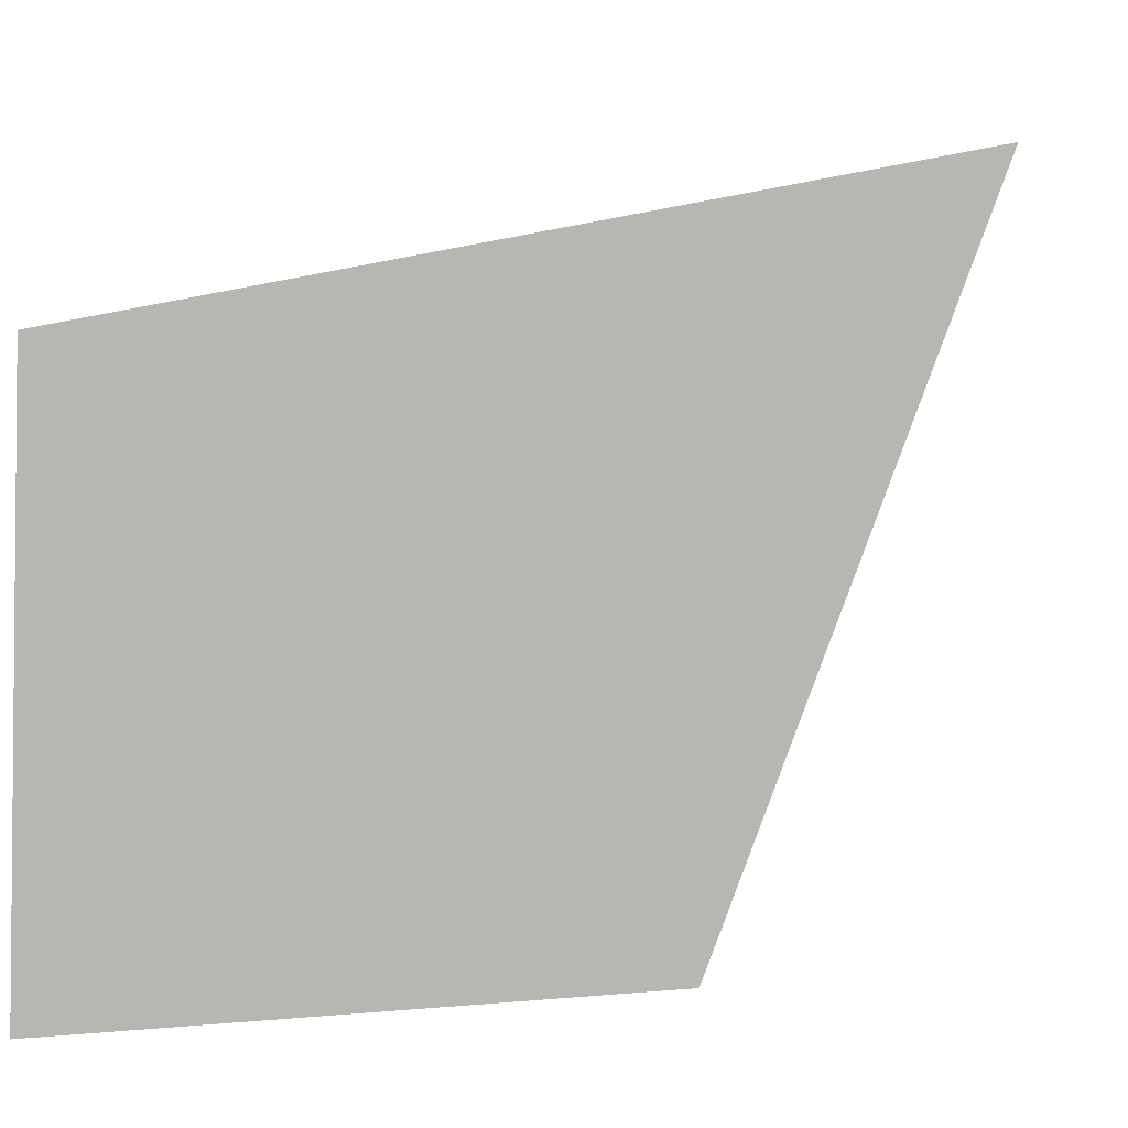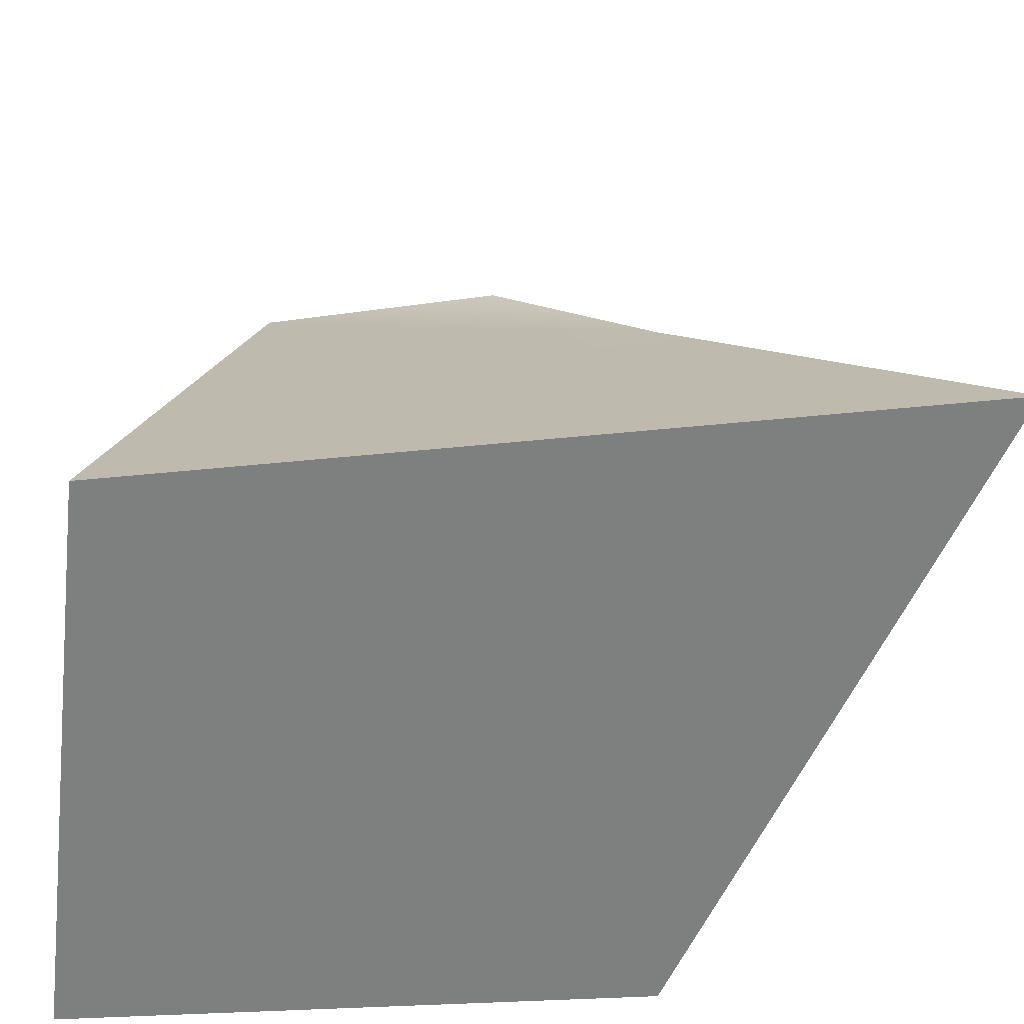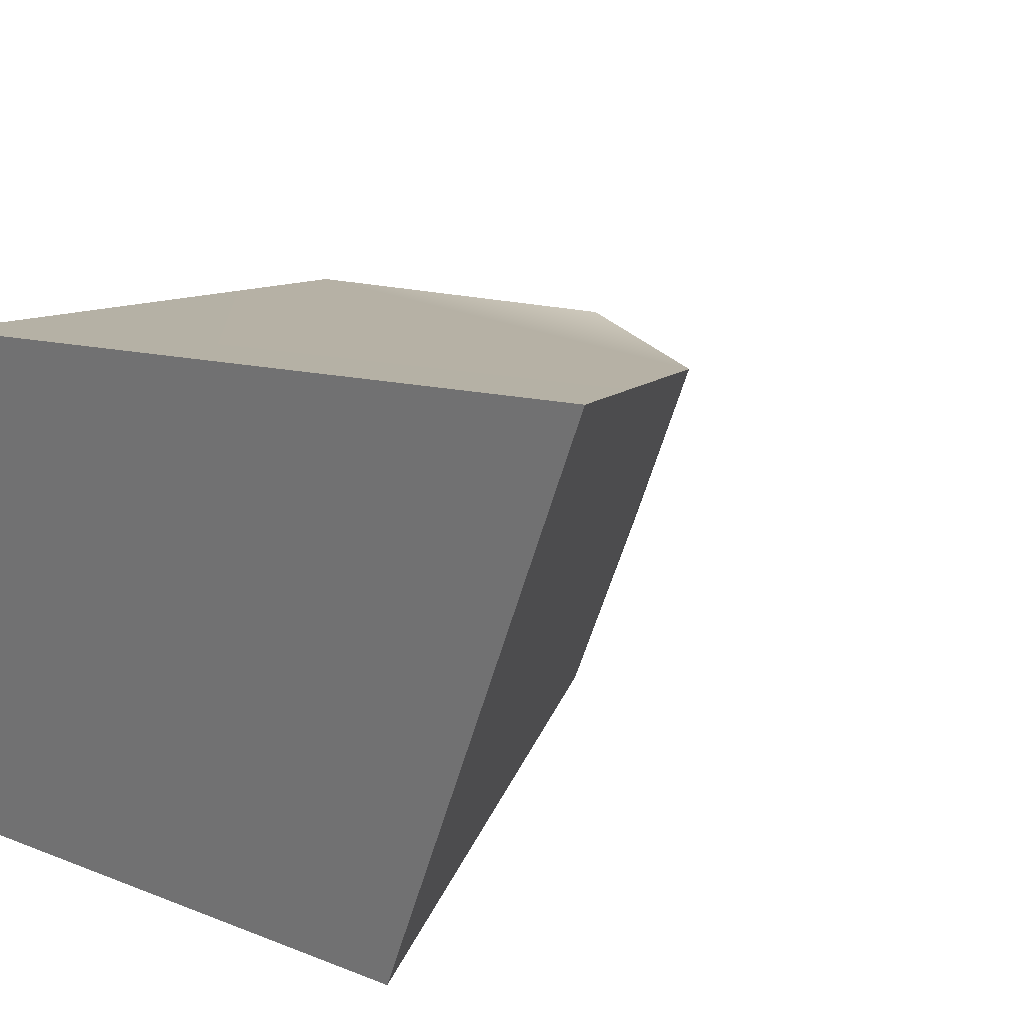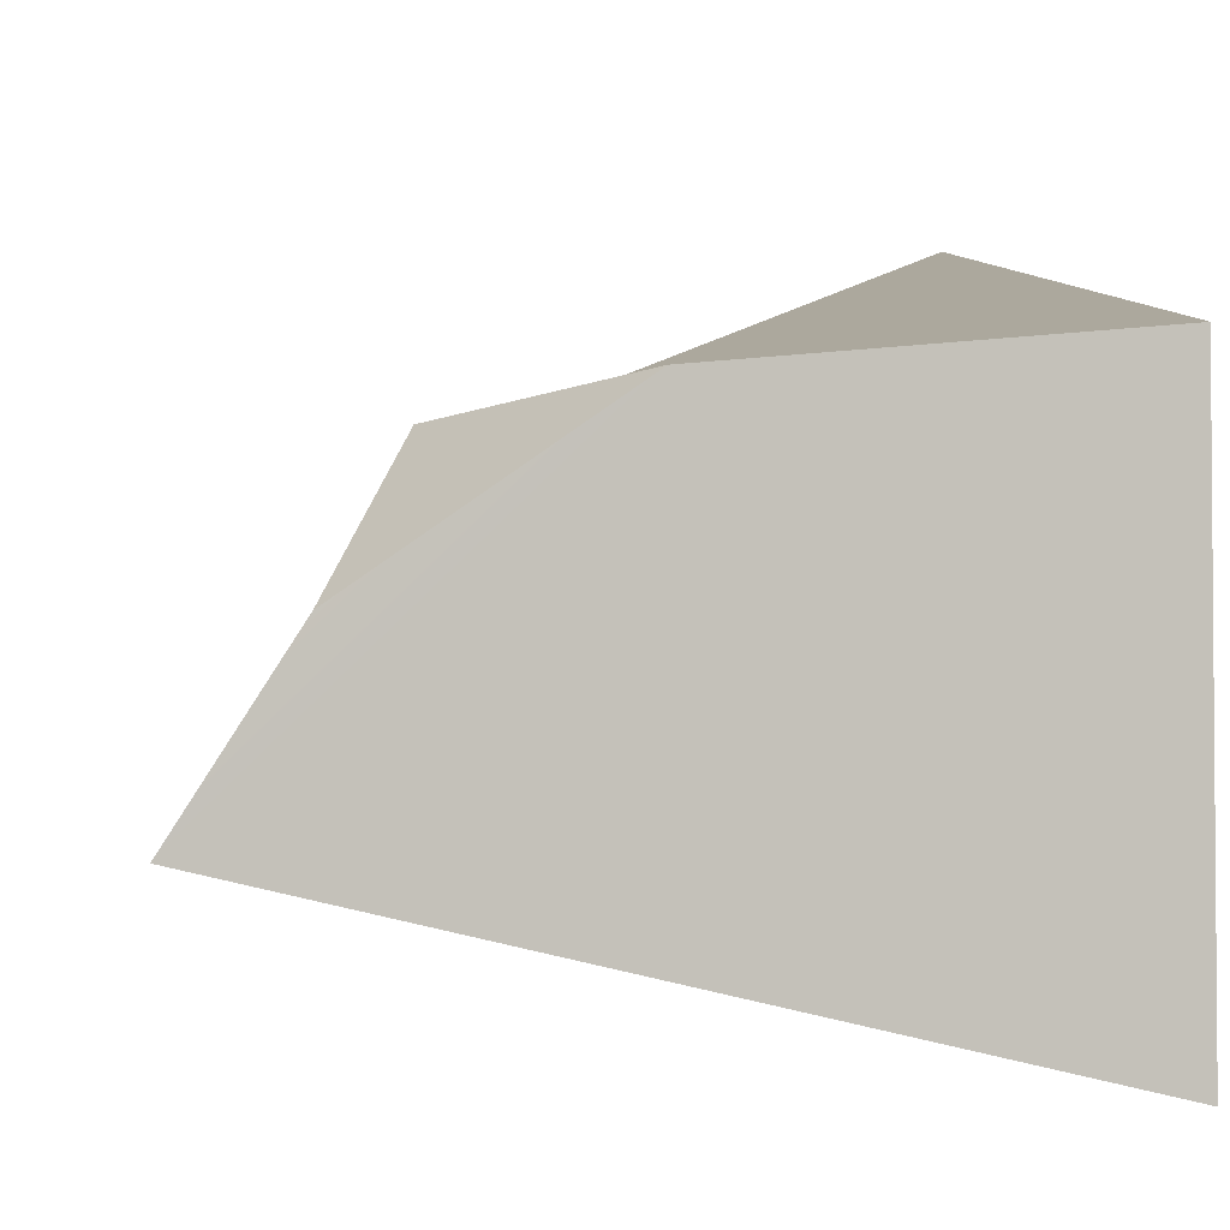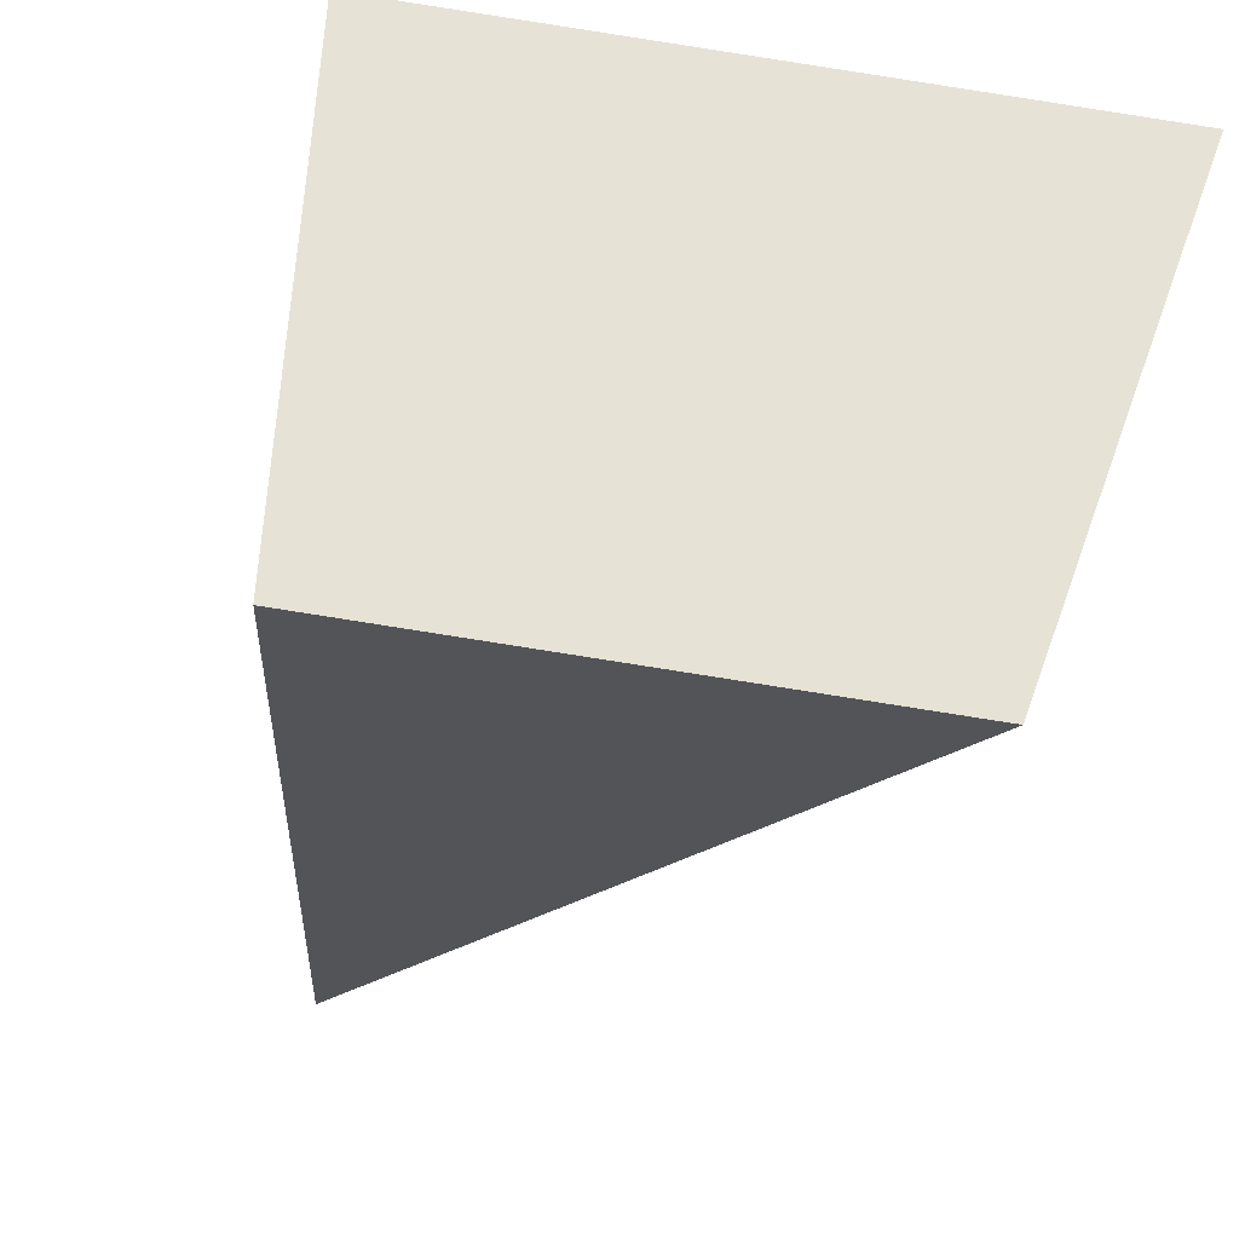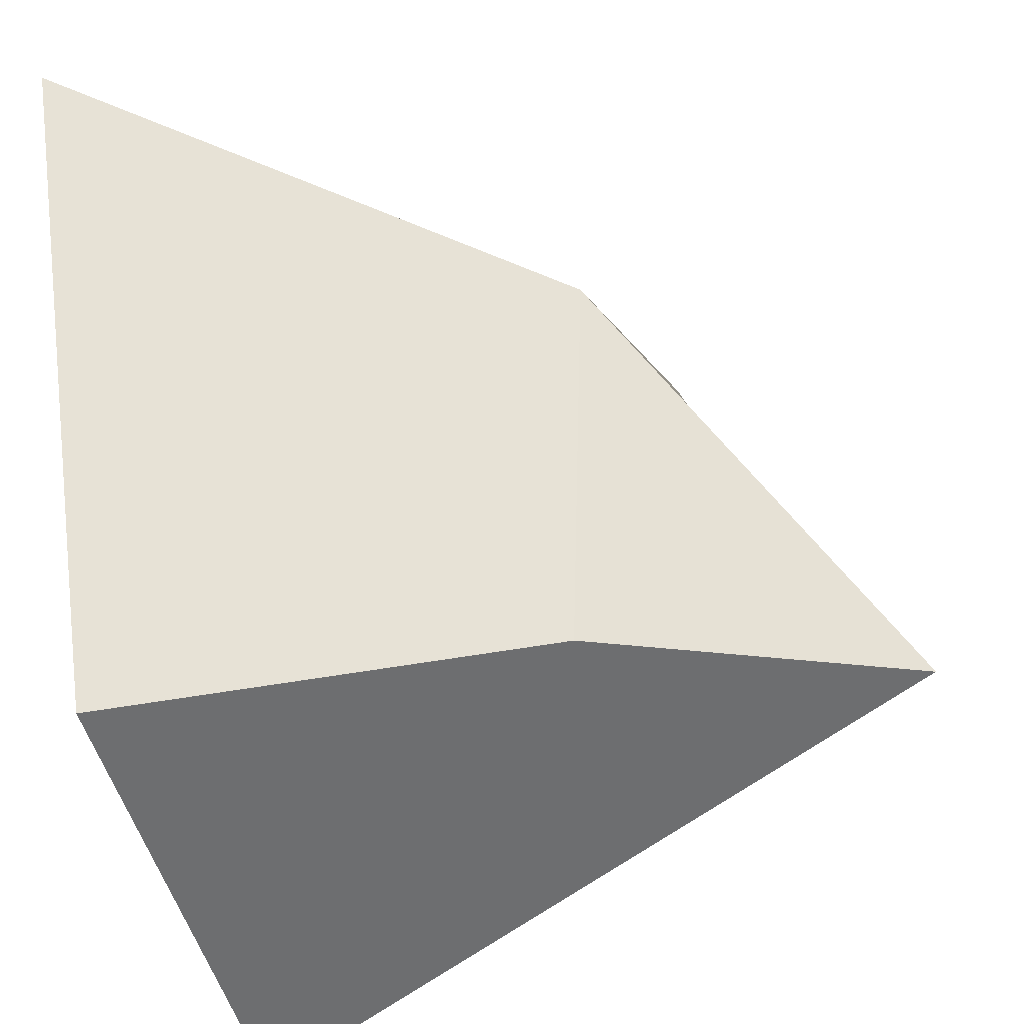
<metadata>
{"format":"obj","ext":"obj","renderer":"f3d","projection":"perspective","resolution":1024,"background":"white","views":[{"elev":5.3,"azim":8.2,"up":"+Z"},{"elev":-60.6,"azim":-4.6,"up":"+Y"},{"elev":25.9,"azim":40.3,"up":"+Z"},{"elev":0.2,"azim":-98.4,"up":"+Z"},{"elev":-36.2,"azim":-21.3,"up":"+Z"},{"elev":-43.4,"azim":106.6,"up":"+Z"}]}
</metadata>
<code>
g scrap_higher
v -0.02164 0.09513 0.009322
v -0.002094 0.08202 0.03177
v -0.0339 0.05614 0.03681
v -0.01739 0.1135 -0.01962
v 0.006878 0.06694 -0.02232
v 0.02227 0.07317 0.03177
v -0.01739 0.1135 -0.01962
v -0.05605 0 -0.04391
v 0.02628 0.002626 -0.03539
v 0.006878 0.06694 -0.02232
v -0.05605 0 -0.04391
v -0.05356 0 0.04056
v 0.06134 0 0.06134
v 0.02628 0.002626 -0.03539
v 0.06134 0 0.06134
v 0.02227 0.07317 0.03177
v 0.006878 0.06694 -0.02232
v 0.02628 0.002626 -0.03539
v -0.0339 0.05614 0.03681
v -0.002094 0.08202 0.03177
v 0.02227 0.07317 0.03177
v -0.05356 0 0.04056
v 0.06134 0 0.06134
v -0.02164 0.09513 0.009322
v -0.01739 0.1135 -0.01962
v 0.02227 0.07317 0.03177
v -0.002094 0.08202 0.03177
v -0.05605 0 -0.04391
v -0.0339 0.05614 0.03681
v -0.05356 0 0.04056
v -0.01739 0.1135 -0.01962
v -0.02164 0.09513 0.009322
g scrap_higher_0
f 3 2 1
f 6 5 4
f 9 8 7
f 10 9 7
f 13 12 11
f 14 13 11
f 17 16 15
f 18 17 15
f 21 20 19
f 21 19 22
f 23 21 22
f 26 25 24
f 27 26 24
f 30 29 28
f 29 31 28
f 29 32 31

</code>
